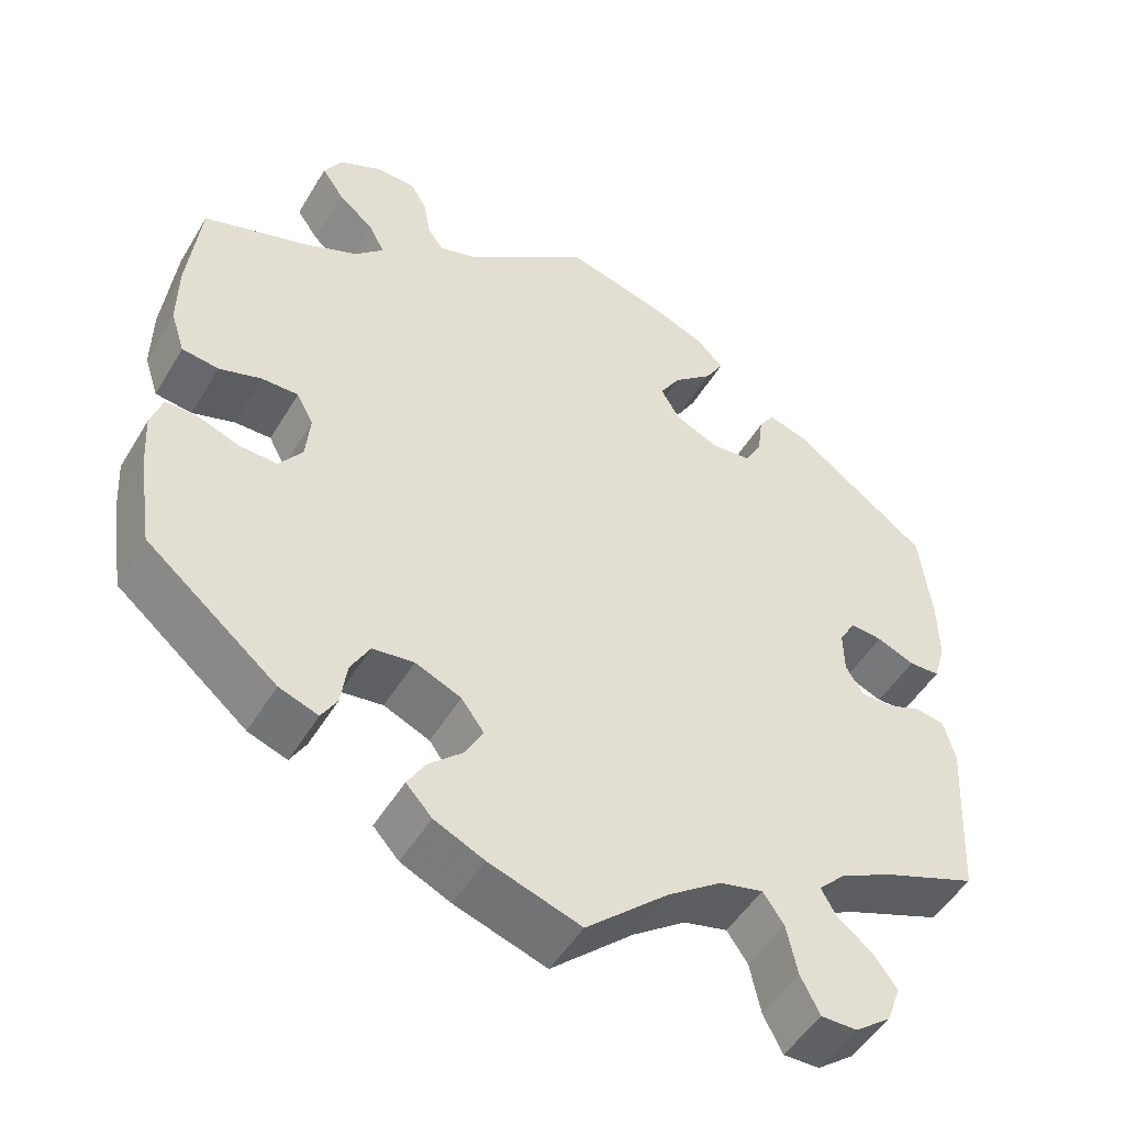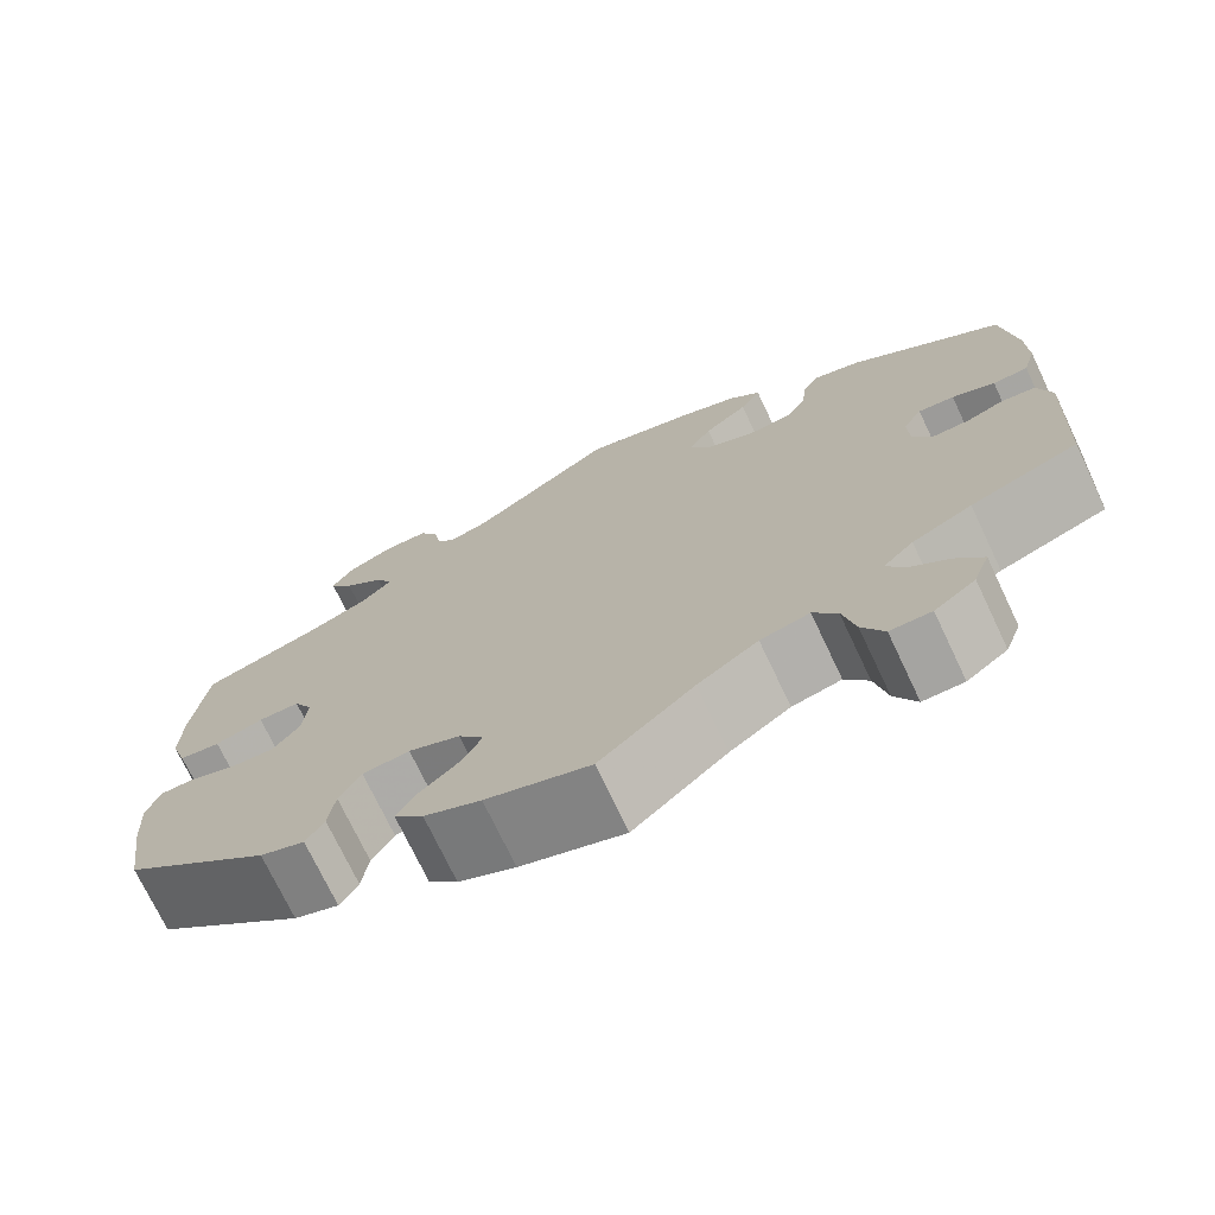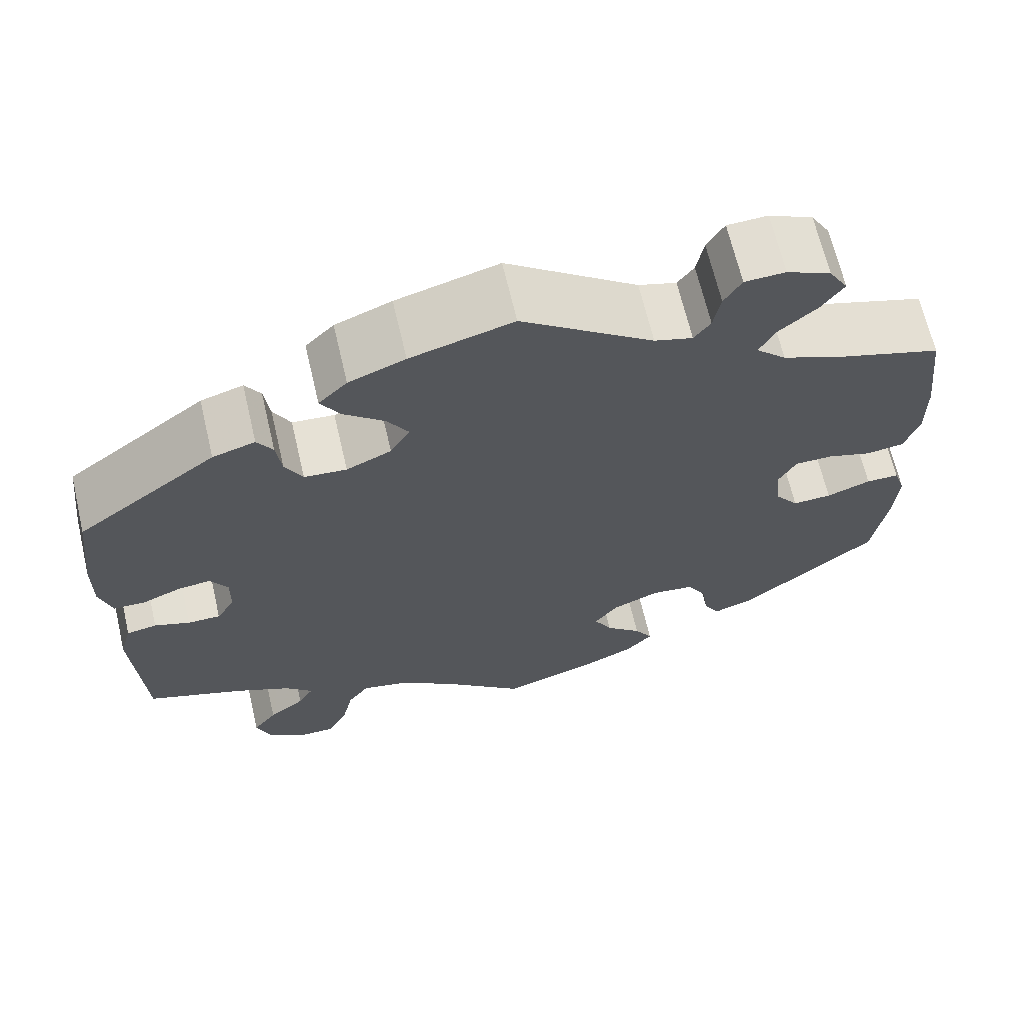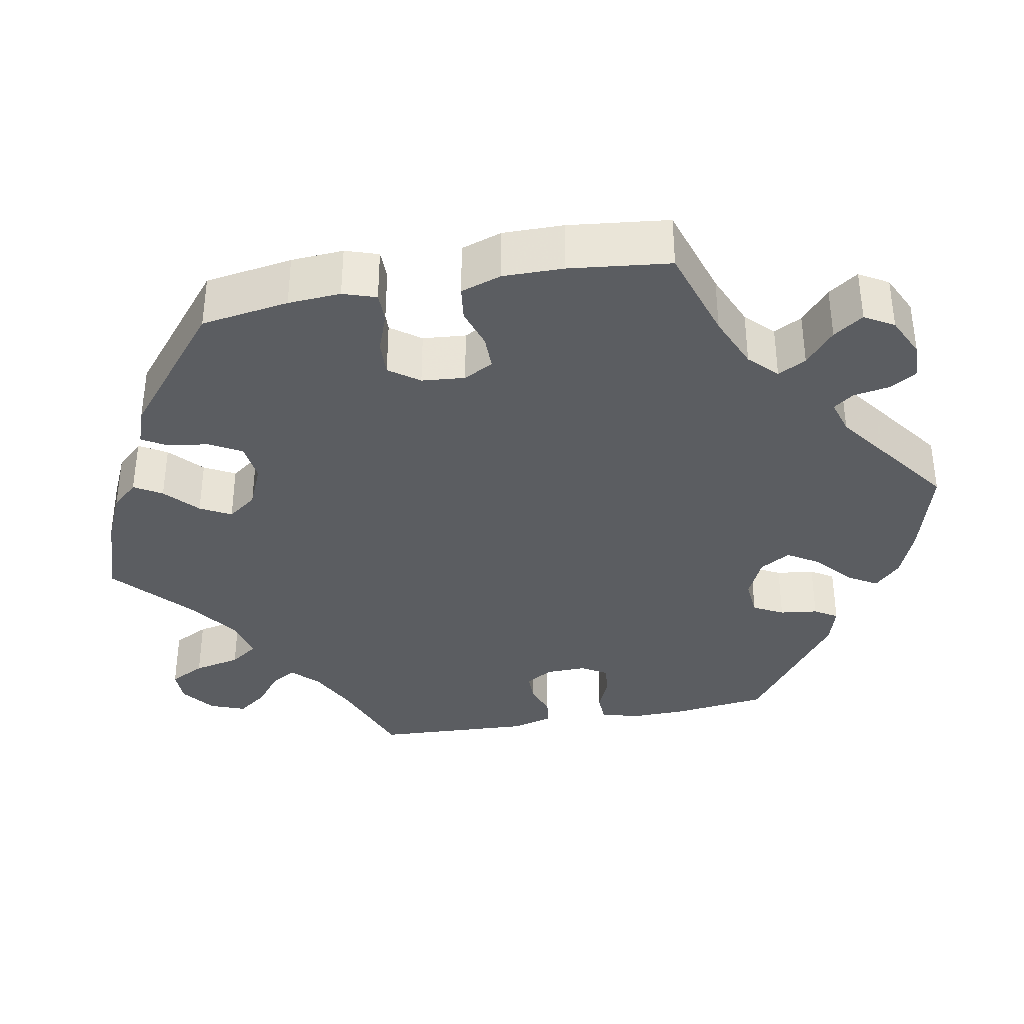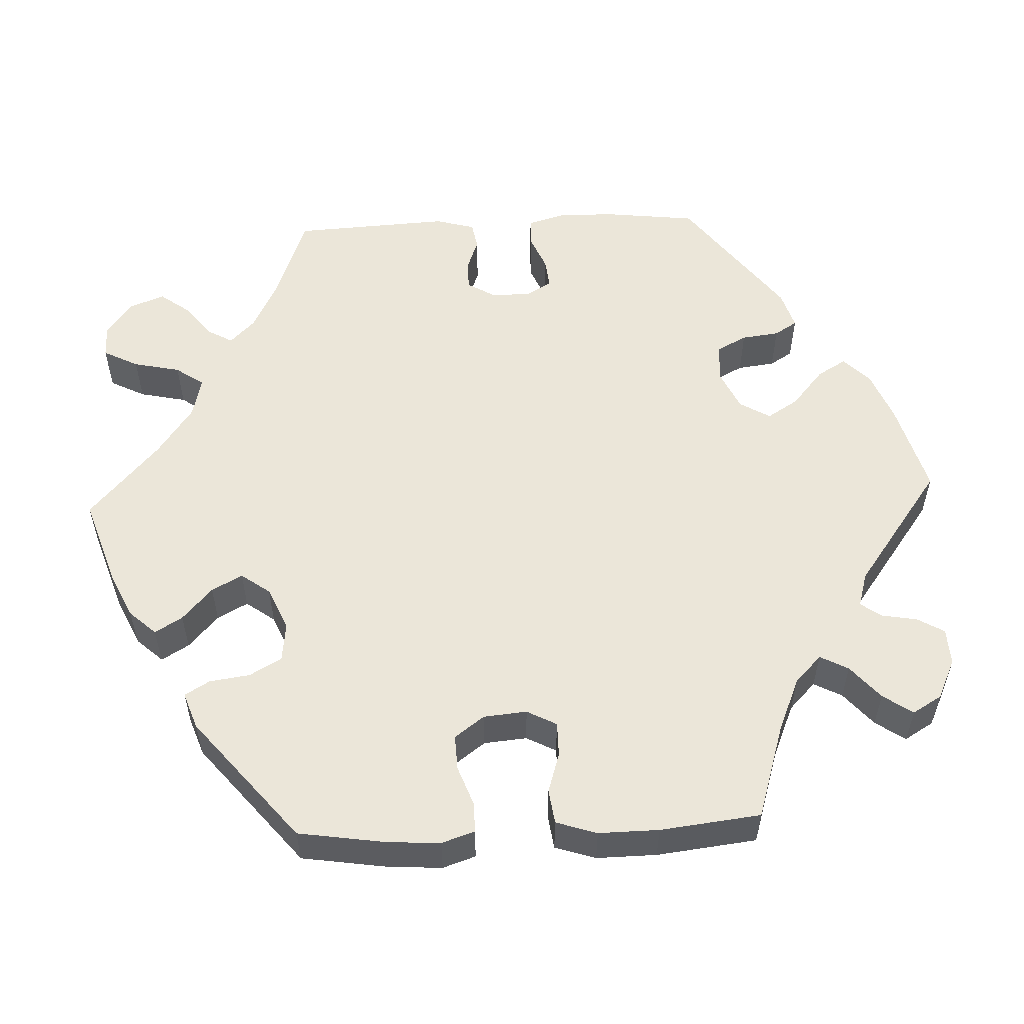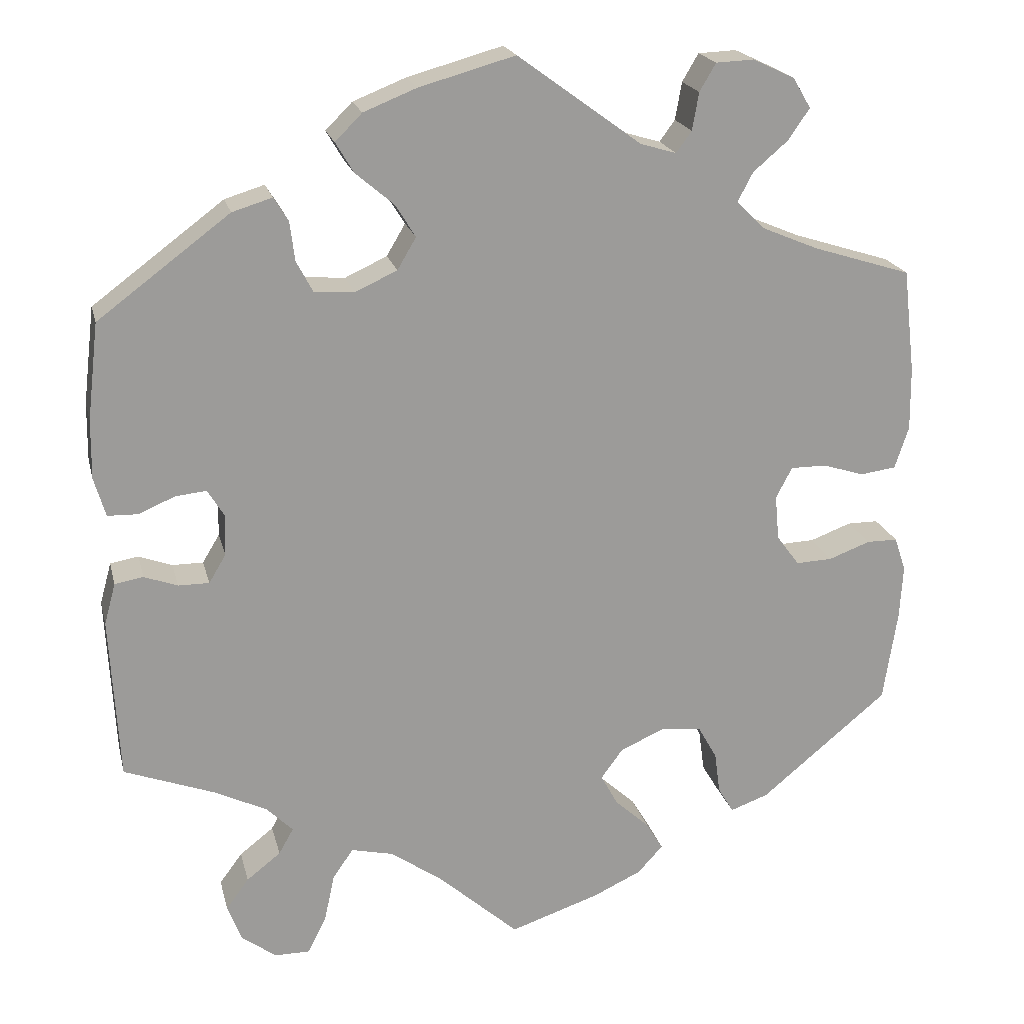
<metadata>
{"format":"obj","ext":"obj","renderer":"f3d","projection":"perspective","resolution":1024,"background":"white","views":[{"elev":-49.4,"azim":-29.9,"up":"+Z"},{"elev":-73.2,"azim":25.4,"up":"+Z"},{"elev":66.7,"azim":166.8,"up":"+Z"},{"elev":-36.2,"azim":-79.3,"up":"+Y"},{"elev":55.1,"azim":-92.5,"up":"+Y"},{"elev":20.2,"azim":166.8,"up":"+Z"}]}
</metadata>
<code>
v -0.38 0.07 0.327
v -0.311 0.07 0.356
v -0.276 0.07 0.39
v -0.295 0.07 0.426
v -0.338 0.07 0.463
v -0.364 0.07 0.501
v -0.342 0.07 0.538
v -0.291 0.07 0.562
v -0.244 0.07 0.56
v -0.224 0.07 0.526
v -0.216 0.07 0.48
v -0.197 0.07 0.454
v -0.153 0.07 0.467
v -0.001 0.07 0.578
v 0.117 0.07 0.545
v 0.182 0.07 0.519
v 0.215 0.07 0.486
v 0.193 0.07 0.449
v 0.146 0.07 0.409
v 0.121 0.07 0.369
v 0.144 0.07 0.33
v 0.196 0.07 0.306
v 0.245 0.07 0.31
v 0.265 0.07 0.348
v 0.271 0.07 0.396
v 0.289 0.07 0.425
v 0.338 0.07 0.41
v 0.5 0.07 0.289
v 0.514 0.07 0.17
v 0.515 0.07 0.098
v 0.501 0.07 0.05
v 0.464 0.07 0.049
v 0.419 0.07 0.068
v 0.381 0.07 0.072
v 0.361 0.07 0.039
v 0.362 0.07 -0.012
v 0.383 0.07 -0.047
v 0.421 0.07 -0.047
v 0.462 0.07 -0.032
v 0.497 0.07 -0.038
v 0.511 0.07 -0.089
v 0.5 0.07 -0.289
v 0.387 0.07 -0.331
v 0.324 0.07 -0.362
v 0.292 0.07 -0.394
v 0.31 0.07 -0.426
v 0.352 0.07 -0.459
v 0.38 0.07 -0.497
v 0.363 0.07 -0.542
v 0.32 0.07 -0.574
v 0.277 0.07 -0.574
v 0.254 0.07 -0.529
v 0.241 0.07 -0.469
v 0.216 0.07 -0.433
v 0.164 0.07 -0.445
v 0.1 0.07 -0.49
v 0.001 0.07 -0.578
v -0.109 0.07 -0.541
v -0.169 0.07 -0.513
v -0.2 0.07 -0.479
v -0.179 0.07 -0.444
v -0.137 0.07 -0.406
v -0.116 0.07 -0.367
v -0.143 0.07 -0.33
v -0.198 0.07 -0.306
v -0.248 0.07 -0.312
v -0.271 0.07 -0.353
v -0.278 0.07 -0.404
v -0.297 0.07 -0.436
v -0.344 0.07 -0.419
v -0.501 0.07 -0.289
v -0.518 0.07 -0.177
v -0.522 0.07 -0.11
v -0.508 0.07 -0.068
v -0.47 0.07 -0.068
v -0.419 0.07 -0.087
v -0.374 0.07 -0.089
v -0.346 0.07 -0.051
v -0.341 0.07 0.004
v -0.361 0.07 0.042
v -0.405 0.07 0.042
v -0.456 0.07 0.026
v -0.5 0.07 0.032
v -0.517 0.07 0.084
v -0.516 0.07 0.161
v -0.501 0.07 0.289
v -0.38 0 0.327
v -0.311 0 0.356
v -0.276 0 0.39
v -0.295 0 0.426
v -0.338 0 0.463
v -0.364 0 0.501
v -0.342 0 0.538
v -0.291 0 0.562
v -0.244 0 0.56
v -0.224 0 0.526
v -0.216 0 0.48
v -0.197 0 0.454
v -0.153 0 0.467
v -0.001 0 0.578
v 0.117 0 0.545
v 0.182 0 0.519
v 0.215 0 0.486
v 0.193 0 0.449
v 0.146 0 0.409
v 0.121 0 0.369
v 0.144 0 0.33
v 0.196 0 0.306
v 0.245 0 0.31
v 0.265 0 0.348
v 0.271 0 0.396
v 0.289 0 0.425
v 0.338 0 0.41
v 0.5 0 0.289
v 0.514 0 0.17
v 0.515 0 0.098
v 0.501 0 0.05
v 0.464 0 0.049
v 0.419 0 0.068
v 0.381 0 0.072
v 0.361 0 0.039
v 0.362 0 -0.012
v 0.383 0 -0.047
v 0.421 0 -0.047
v 0.462 0 -0.032
v 0.497 0 -0.038
v 0.511 0 -0.089
v 0.5 0 -0.289
v 0.387 0 -0.331
v 0.324 0 -0.362
v 0.292 0 -0.394
v 0.31 0 -0.426
v 0.352 0 -0.459
v 0.38 0 -0.497
v 0.363 0 -0.542
v 0.32 0 -0.574
v 0.277 0 -0.574
v 0.254 0 -0.529
v 0.241 0 -0.469
v 0.216 0 -0.433
v 0.164 0 -0.445
v 0.1 0 -0.49
v 0.001 0 -0.578
v -0.109 0 -0.541
v -0.169 0 -0.513
v -0.2 0 -0.479
v -0.179 0 -0.444
v -0.137 0 -0.406
v -0.116 0 -0.367
v -0.143 0 -0.33
v -0.198 0 -0.306
v -0.248 0 -0.312
v -0.271 0 -0.353
v -0.278 0 -0.404
v -0.297 0 -0.436
v -0.344 0 -0.419
v -0.501 0 -0.289
v -0.518 0 -0.177
v -0.522 0 -0.11
v -0.508 0 -0.068
v -0.47 0 -0.068
v -0.419 0 -0.087
v -0.374 0 -0.089
v -0.346 0 -0.051
v -0.341 0 0.004
v -0.361 0 0.042
v -0.405 0 0.042
v -0.456 0 0.026
v -0.5 0 0.032
v -0.517 0 0.084
v -0.516 0 0.161
v -0.501 0 0.289
f 85 86 1
f 84 85 1 2
f 81 82 83 84
f 80 81 84 2
f 79 80 2 3
f 78 79 3
f 73 74 75 76
f 73 76 77
f 72 73 77
f 71 72 77
f 70 71 77 78
f 67 68 69 70
f 66 67 70 78
f 59 60 61 62
f 59 62 63
f 56 57 58 59
f 55 56 59 63
f 54 55 63 64
f 50 51 52 53
f 50 53 54
f 49 50 54
f 46 47 48 49
f 45 46 49 54
f 44 45 54 64
f 40 41 42 43
f 38 39 40 43
f 37 38 43 44
f 36 37 44 64
f 30 31 32 33
f 30 33 34
f 29 30 34
f 28 29 34
f 27 28 34 35
f 24 25 26 27
f 23 24 27 35
f 16 17 18 19
f 16 19 20
f 13 14 15 16
f 12 13 16 20
f 8 9 10 11
f 8 11 12
f 7 8 12
f 4 5 6 7
f 3 4 7 12
f 65 66 78 3
f 22 23 35 36
f 21 22 36 64
f 20 21 64 65
f 3 12 20 65
f 87 172 171
f 88 87 171 170
f 170 169 168 167
f 88 170 167 166
f 89 88 166 165
f 89 165 164
f 162 161 160 159
f 163 162 159
f 163 159 158
f 163 158 157
f 164 163 157 156
f 156 155 154 153
f 164 156 153 152
f 148 147 146 145
f 149 148 145
f 145 144 143 142
f 149 145 142 141
f 150 149 141 140
f 139 138 137 136
f 140 139 136
f 140 136 135
f 135 134 133 132
f 140 135 132 131
f 150 140 131 130
f 129 128 127 126
f 129 126 125 124
f 130 129 124 123
f 150 130 123 122
f 119 118 117 116
f 120 119 116
f 120 116 115
f 120 115 114
f 121 120 114 113
f 113 112 111 110
f 121 113 110 109
f 105 104 103 102
f 106 105 102
f 102 101 100 99
f 106 102 99 98
f 97 96 95 94
f 98 97 94
f 98 94 93
f 93 92 91 90
f 98 93 90 89
f 89 164 152 151
f 122 121 109 108
f 150 122 108 107
f 151 150 107 106
f 151 106 98 89
f 1 87 88 2
f 2 88 89 3
f 3 89 90 4
f 4 90 91 5
f 5 91 92 6
f 6 92 93 7
f 7 93 94 8
f 8 94 95 9
f 9 95 96 10
f 10 96 97 11
f 11 97 98 12
f 12 98 99 13
f 13 99 100 14
f 14 100 101 15
f 15 101 102 16
f 16 102 103 17
f 17 103 104 18
f 18 104 105 19
f 19 105 106 20
f 20 106 107 21
f 21 107 108 22
f 22 108 109 23
f 23 109 110 24
f 24 110 111 25
f 25 111 112 26
f 26 112 113 27
f 27 113 114 28
f 28 114 115 29
f 29 115 116 30
f 30 116 117 31
f 31 117 118 32
f 32 118 119 33
f 33 119 120 34
f 34 120 121 35
f 35 121 122 36
f 36 122 123 37
f 37 123 124 38
f 38 124 125 39
f 39 125 126 40
f 40 126 127 41
f 41 127 128 42
f 42 128 129 43
f 43 129 130 44
f 44 130 131 45
f 45 131 132 46
f 46 132 133 47
f 47 133 134 48
f 48 134 135 49
f 49 135 136 50
f 50 136 137 51
f 51 137 138 52
f 52 138 139 53
f 53 139 140 54
f 54 140 141 55
f 55 141 142 56
f 56 142 143 57
f 57 143 144 58
f 58 144 145 59
f 59 145 146 60
f 60 146 147 61
f 61 147 148 62
f 62 148 149 63
f 63 149 150 64
f 64 150 151 65
f 65 151 152 66
f 66 152 153 67
f 67 153 154 68
f 68 154 155 69
f 69 155 156 70
f 70 156 157 71
f 71 157 158 72
f 72 158 159 73
f 73 159 160 74
f 74 160 161 75
f 75 161 162 76
f 76 162 163 77
f 77 163 164 78
f 78 164 165 79
f 79 165 166 80
f 80 166 167 81
f 81 167 168 82
f 82 168 169 83
f 83 169 170 84
f 84 170 171 85
f 85 171 172 86
f 86 172 87 1

</code>
